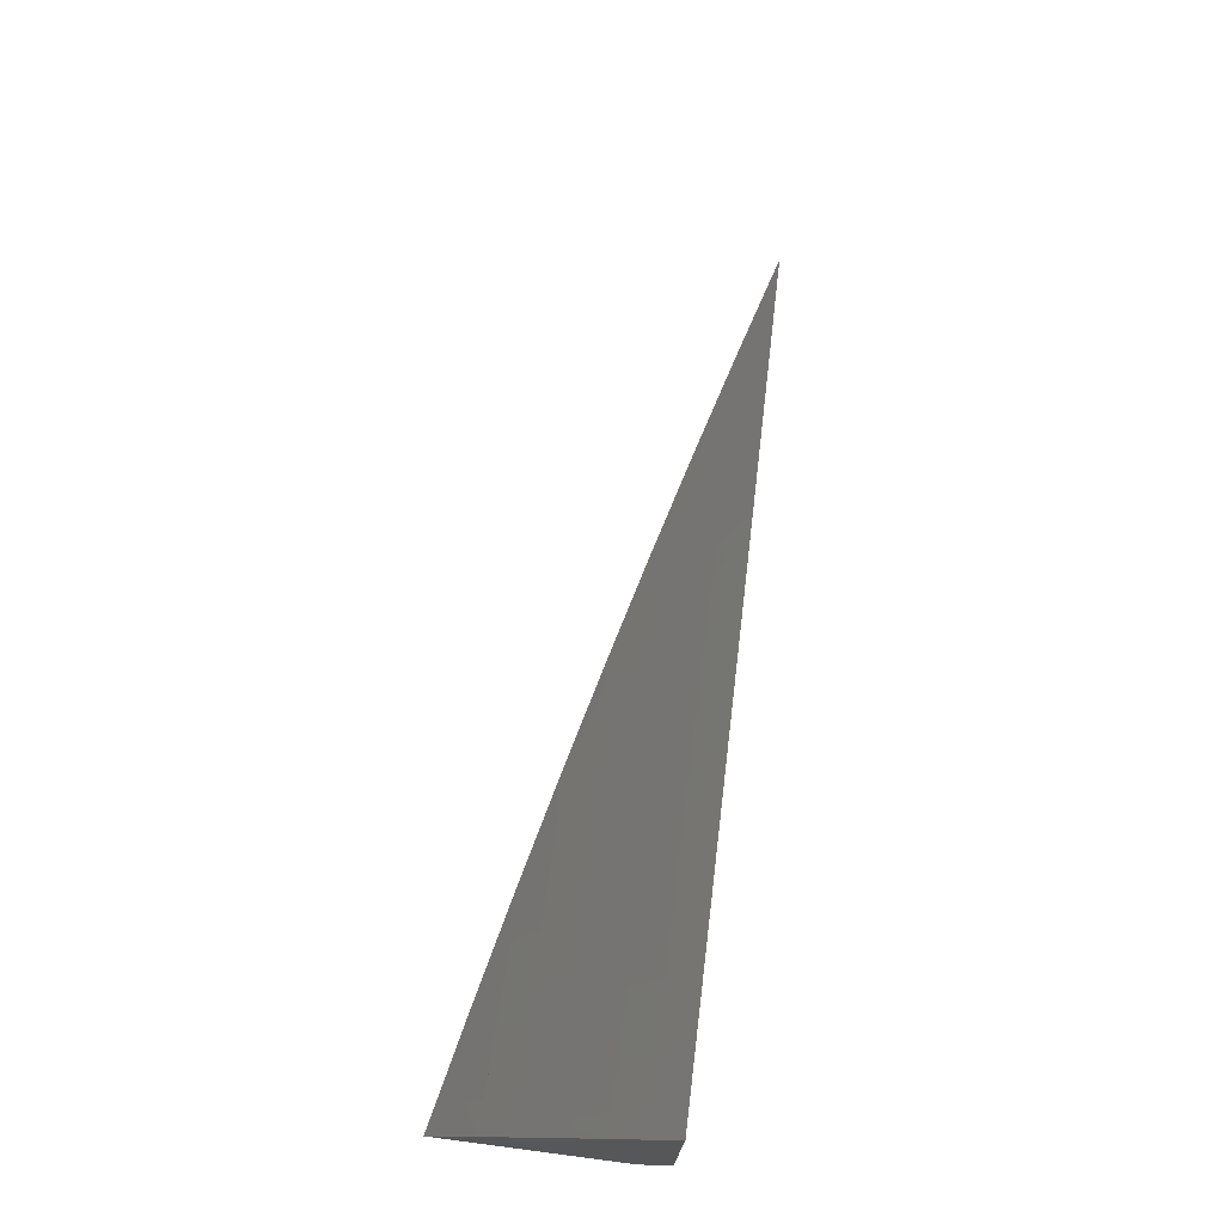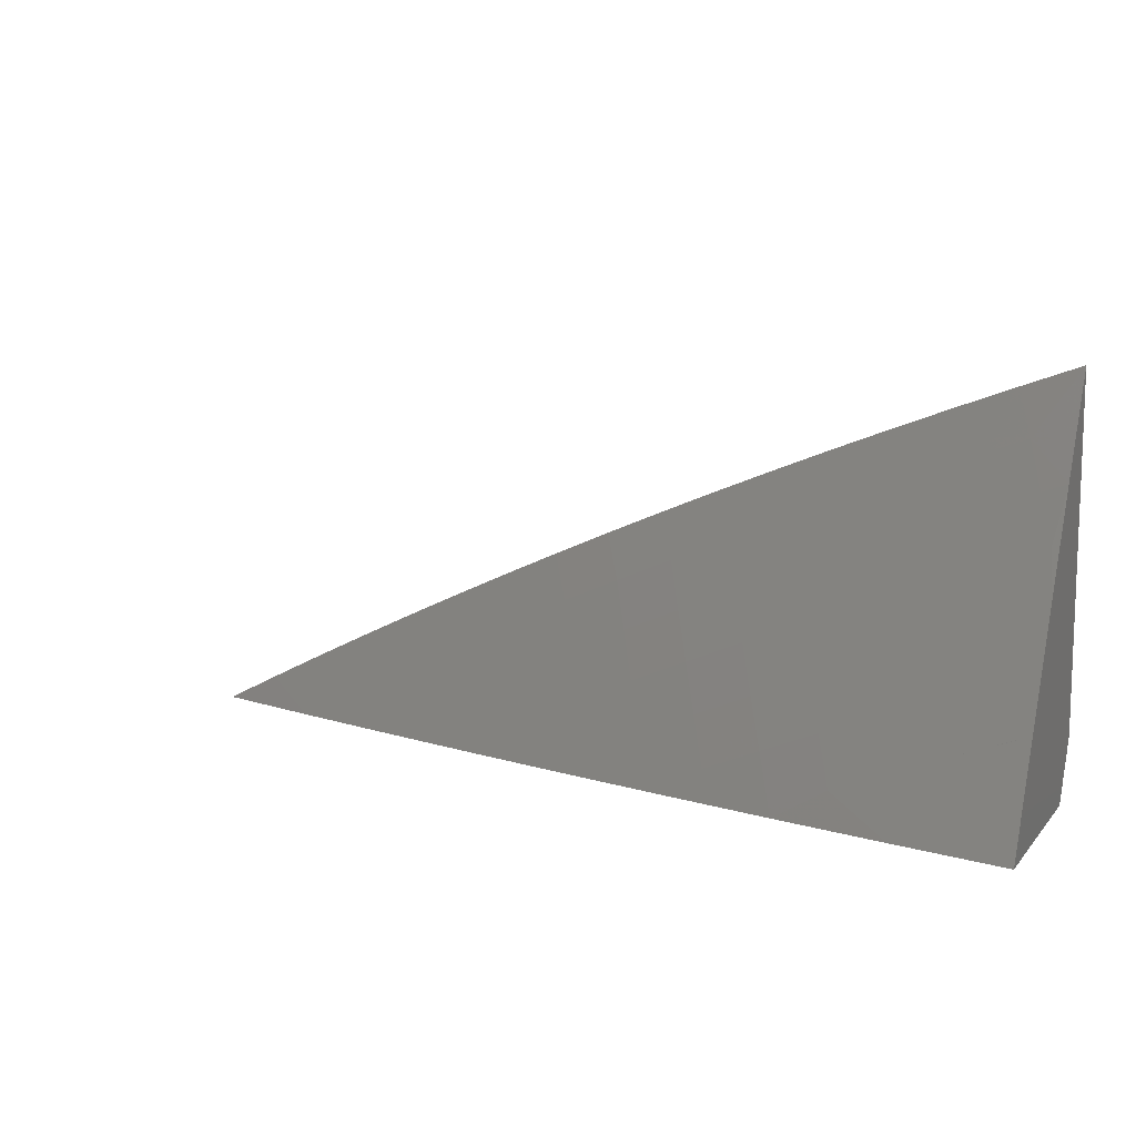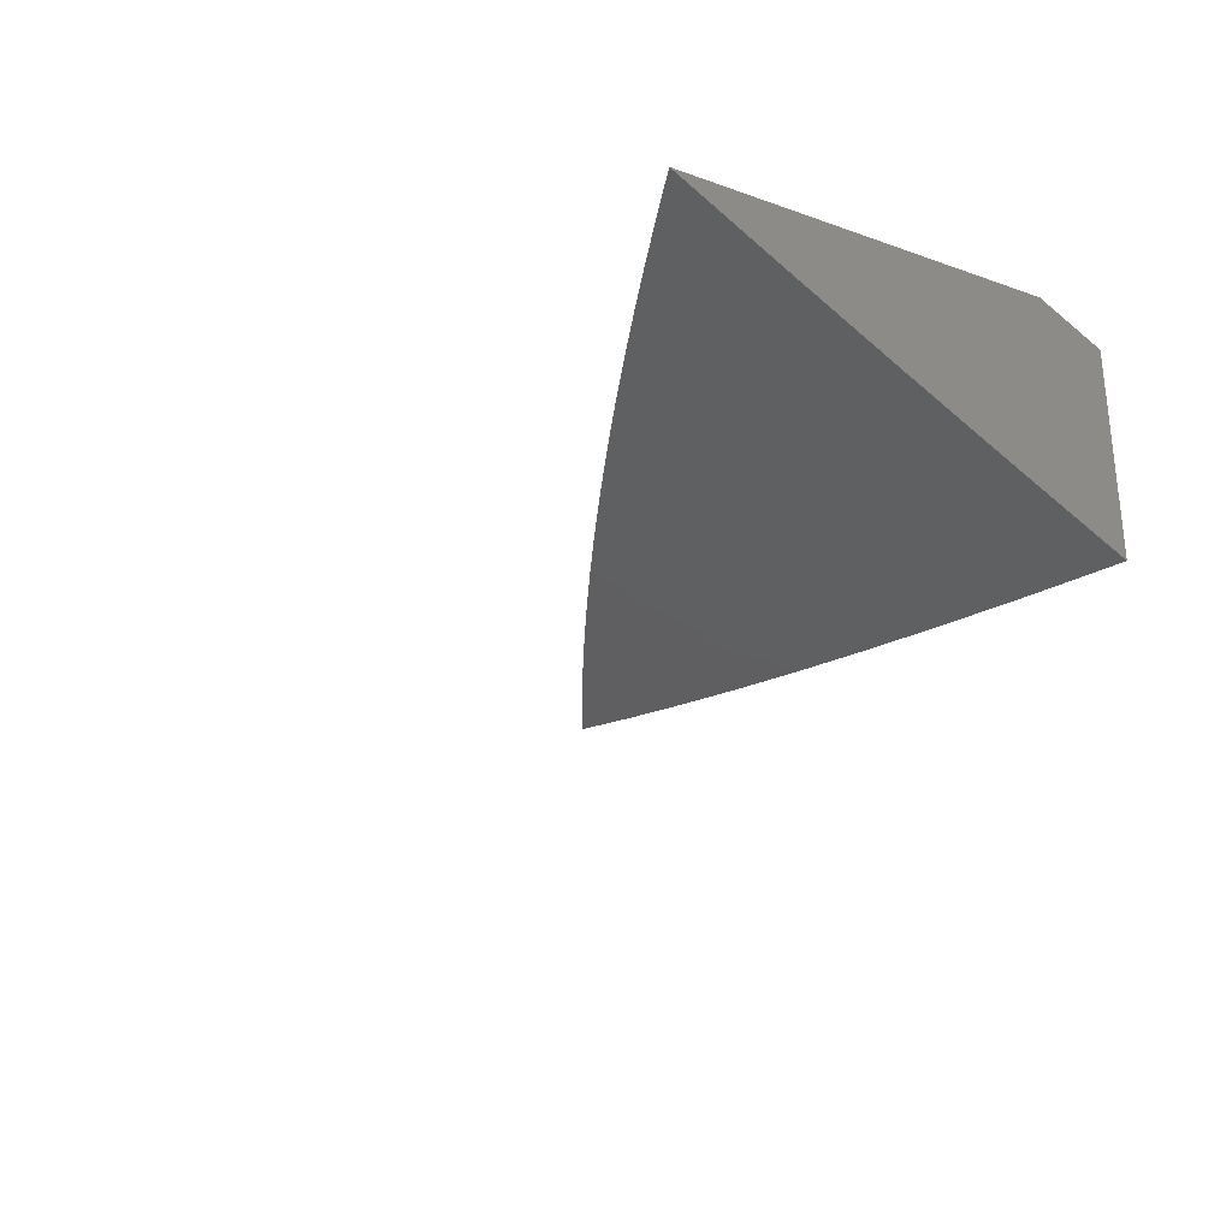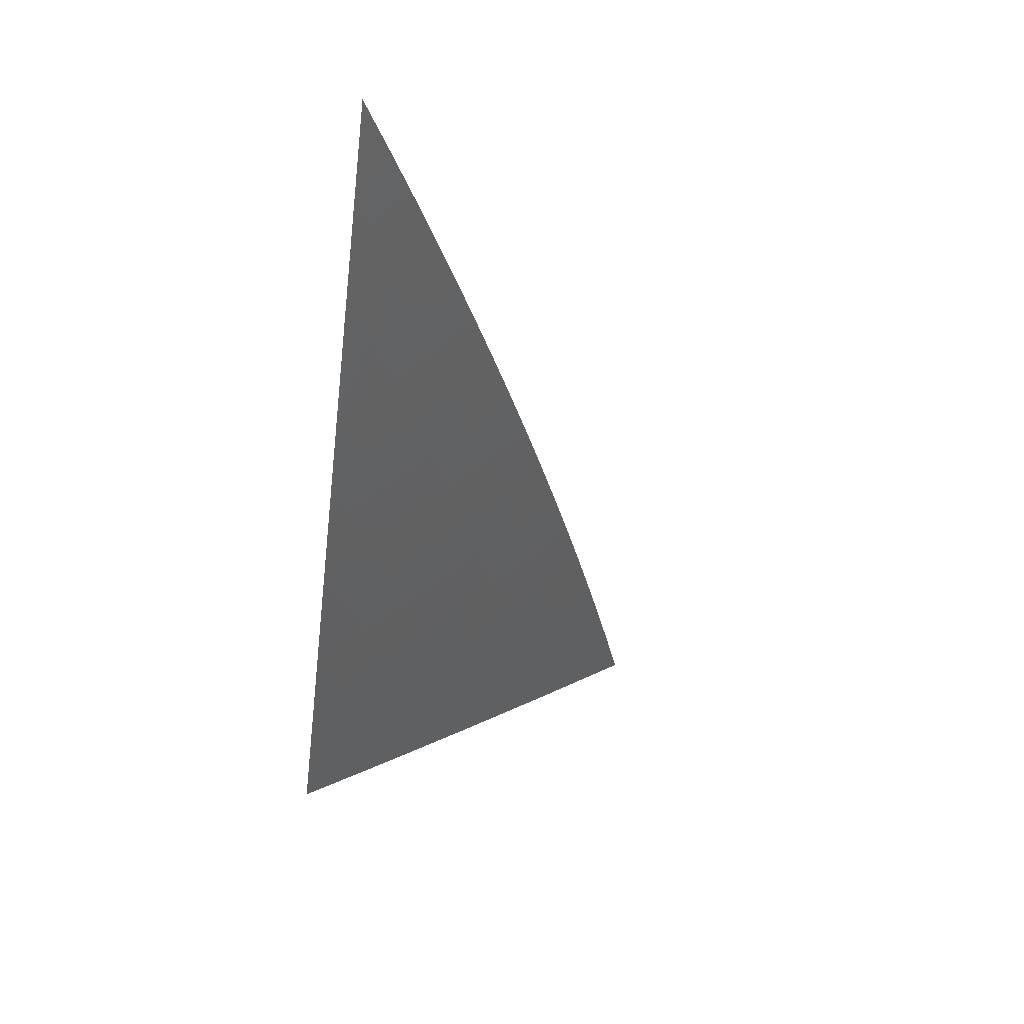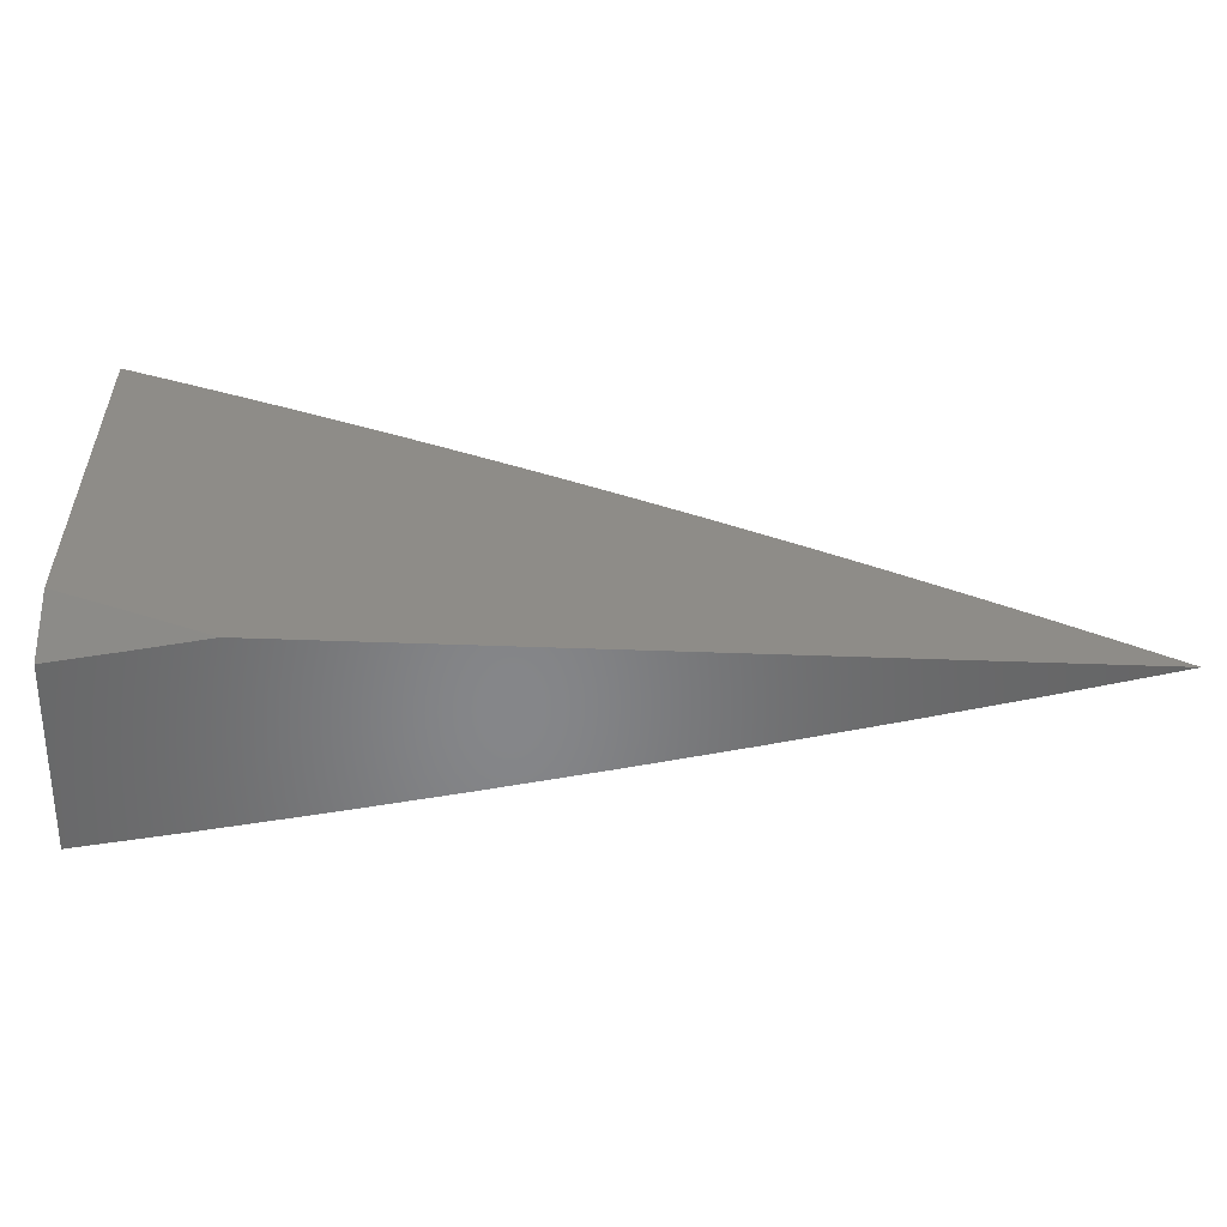
<metadata>
{"format":"stl","ext":"stl","renderer":"f3d","projection":"perspective","resolution":1024,"background":"white","views":[{"elev":73.1,"azim":-82.6,"up":"+Y"},{"elev":10.8,"azim":-156.0,"up":"+Y"},{"elev":-27.7,"azim":-118.2,"up":"+Z"},{"elev":-38.3,"azim":82.6,"up":"+Z"},{"elev":-53.4,"azim":-2.2,"up":"+Y"}]}
</metadata>
<code>
# stl→obj: 93 verts, 182 faces
v 2 5.241 -10.05
v 2 5.321 -10
v 2.033 5.269 -10.02
v 2.047 5.304 -10
v 2.079 5.252 -10.02
v 2.094 5.286 -10
v 2.125 5.234 -10.02
v 2.141 5.268 -10
v 2.171 5.216 -10.02
v 2.187 5.25 -10
v 2.217 5.198 -10.02
v 2.234 5.231 -10
v 2.263 5.179 -10.02
v 2.28 5.212 -10
v 2.308 5.16 -10.02
v 2.326 5.193 -10
v 2.354 5.14 -10.02
v 2.372 5.173 -10
v 2.399 5.12 -10.02
v 2.417 5.153 -10
v 2.445 5.099 -10.02
v 2.463 5.132 -10
v 2.49 5.078 -10.02
v 2.508 5.111 -10
v 2.535 5.057 -10.02
v 2.553 5.09 -10
v 2.58 5.035 -10.02
v 2.598 5.068 -10
v 2.625 5.013 -10.02
v 2.643 5.046 -10
v 2.641 5 -10.03
v 2.688 5.023 -10
v 2.732 5 -10
v 2.563 5.002 -10.05
v 2.55 5 -10.05
v 2.518 5.023 -10.05
v 2.459 5 -10.08
v 2.473 5.045 -10.05
v 2.457 5.011 -10.07
v 2.428 5.065 -10.05
v 2.412 5.031 -10.07
v 2.383 5.086 -10.05
v 2.367 5.052 -10.07
v 2.338 5.106 -10.05
v 2.323 5.072 -10.07
v 2.293 5.125 -10.05
v 2.278 5.091 -10.07
v 2.248 5.145 -10.05
v 2.232 5.11 -10.07
v 2.202 5.163 -10.05
v 2.187 5.129 -10.07
v 2.157 5.182 -10.05
v 2.142 5.147 -10.07
v 2.111 5.2 -10.05
v 2.097 5.165 -10.07
v 2.065 5.217 -10.05
v 2.051 5.182 -10.07
v 2.019 5.234 -10.05
v 2.006 5.199 -10.07
v 2 5.161 -10.09
v 2.038 5.147 -10.09
v 2.083 5.13 -10.09
v 2.069 5.095 -10.12
v 2.113 5.078 -10.12
v 2.099 5.043 -10.14
v 2.143 5.025 -10.14
v 2.092 5 -10.16
v 2.184 5 -10.14
v 2.187 5.007 -10.14
v 2.276 5 -10.12
v 2.247 5.022 -10.12
v 2.291 5.003 -10.12
v 2.262 5.057 -10.09
v 2.307 5.037 -10.09
v 2.368 5 -10.1
v 2.351 5.018 -10.09
v 2.084 5.008 -10.16
v 2 5 -10.18
v 2.04 5.025 -10.16
v 2 5.081 -10.14
v 2.054 5.06 -10.14
v 2.01 5.077 -10.14
v 2.024 5.112 -10.12
v 2.128 5.112 -10.09
v 2.173 5.094 -10.09
v 2.217 5.076 -10.09
v 2.158 5.06 -10.12
v 2.202 5.041 -10.12
v 2.118 5 -10
v 2.059 5.023 -10
v 2.059 5 -10.01
v 2 5 -10.03
v 2 5.046 -10
f 1 2 3
f 3 2 4
f 3 4 5
f 5 4 6
f 5 6 7
f 7 6 8
f 7 8 9
f 9 8 10
f 9 10 11
f 11 10 12
f 11 12 13
f 13 12 14
f 13 14 15
f 15 14 16
f 15 16 17
f 17 16 18
f 17 18 19
f 19 18 20
f 19 20 21
f 21 20 22
f 21 22 23
f 23 22 24
f 23 24 25
f 25 24 26
f 25 26 27
f 27 26 28
f 27 28 29
f 29 28 30
f 29 30 31
f 31 30 32
f 31 32 33
f 29 31 34
f 34 31 35
f 34 35 36
f 36 35 37
f 36 37 38
f 38 37 39
f 38 39 40
f 40 39 41
f 40 41 42
f 42 41 43
f 42 43 44
f 44 43 45
f 44 45 46
f 46 45 47
f 46 47 48
f 48 47 49
f 48 49 50
f 50 49 51
f 50 51 52
f 52 51 53
f 52 53 54
f 54 53 55
f 54 55 56
f 56 55 57
f 56 57 58
f 58 57 59
f 58 59 1
f 1 59 60
f 60 59 57
f 60 57 61
f 61 57 62
f 61 62 63
f 63 62 64
f 63 64 65
f 65 64 66
f 65 66 67
f 67 66 68
f 68 66 69
f 68 69 70
f 70 69 71
f 70 71 72
f 72 71 73
f 72 73 74
f 74 73 47
f 74 47 45
f 39 37 41
f 41 37 75
f 41 75 43
f 43 75 76
f 43 76 45
f 45 76 74
f 76 75 72
f 72 75 70
f 65 67 77
f 77 67 78
f 77 78 79
f 79 78 80
f 79 80 81
f 81 80 82
f 81 82 83
f 83 82 80
f 83 80 60
f 58 1 3
f 56 58 3
f 54 56 5
f 5 56 3
f 83 60 61
f 62 57 55
f 81 83 63
f 63 83 61
f 52 54 7
f 7 54 5
f 62 55 84
f 84 55 53
f 84 53 85
f 85 53 51
f 85 51 86
f 86 51 49
f 86 49 73
f 73 49 47
f 77 79 81
f 77 81 65
f 65 81 63
f 50 52 9
f 9 52 7
f 62 84 64
f 64 84 87
f 64 87 66
f 66 87 69
f 87 84 85
f 48 50 11
f 11 50 9
f 87 85 88
f 88 85 86
f 88 86 71
f 71 86 73
f 46 48 13
f 13 48 11
f 71 69 88
f 88 69 87
f 44 46 15
f 15 46 13
f 42 44 17
f 17 44 15
f 76 72 74
f 40 42 19
f 19 42 17
f 38 40 21
f 21 40 19
f 36 38 23
f 23 38 21
f 34 36 25
f 25 36 23
f 29 34 27
f 27 34 25
f 89 90 91
f 91 90 92
f 92 90 93
f 78 67 92
f 92 67 68
f 92 68 70
f 70 75 92
f 92 75 91
f 91 75 89
f 89 75 37
f 89 37 35
f 35 31 89
f 89 31 33
f 33 32 89
f 89 32 30
f 89 30 28
f 28 26 89
f 89 26 24
f 89 24 22
f 22 20 89
f 89 20 90
f 90 20 18
f 90 18 16
f 90 16 93
f 93 16 14
f 93 14 12
f 12 10 93
f 93 10 8
f 93 8 6
f 6 4 93
f 93 4 2
f 2 1 93
f 93 1 60
f 93 60 92
f 92 60 80
f 92 80 78

</code>
